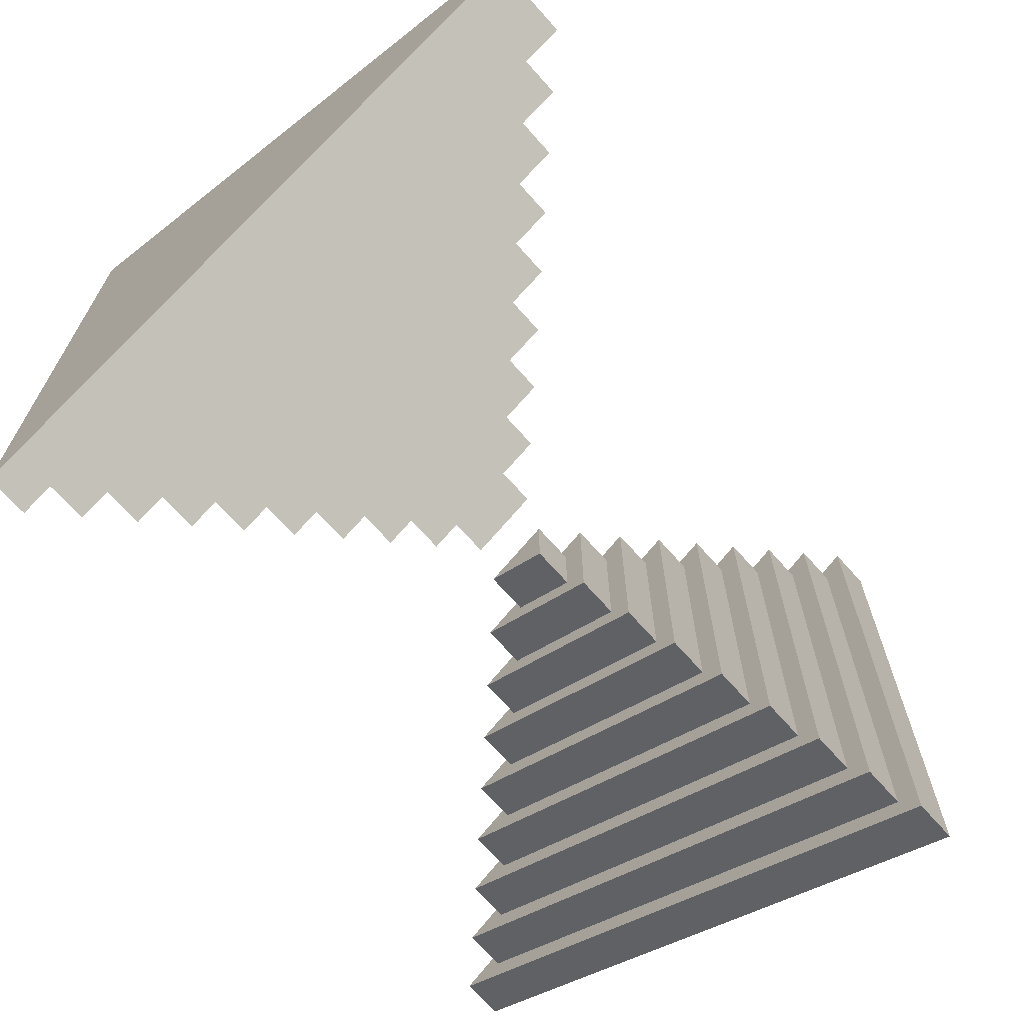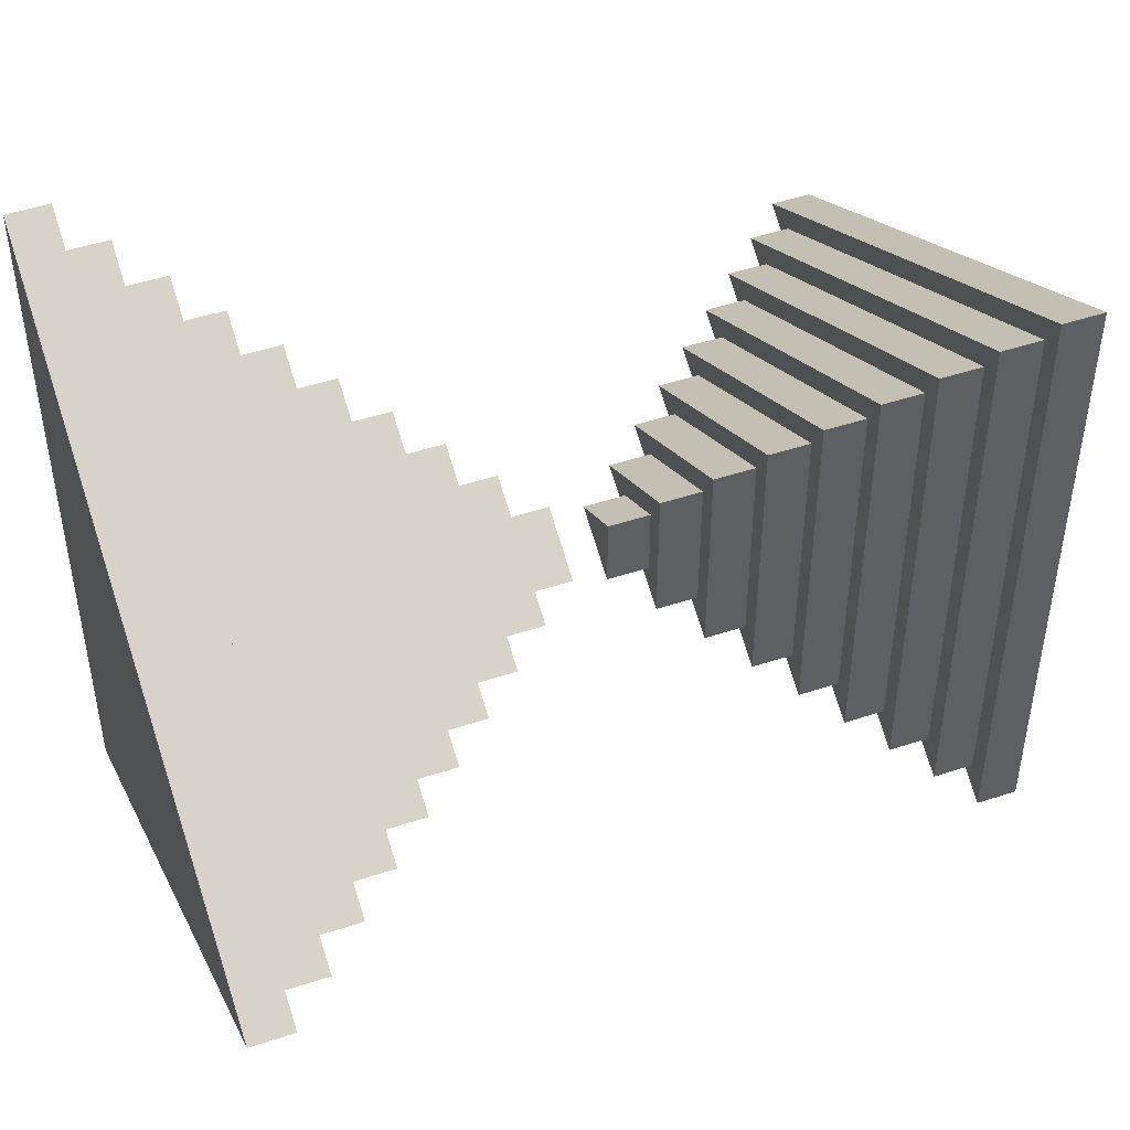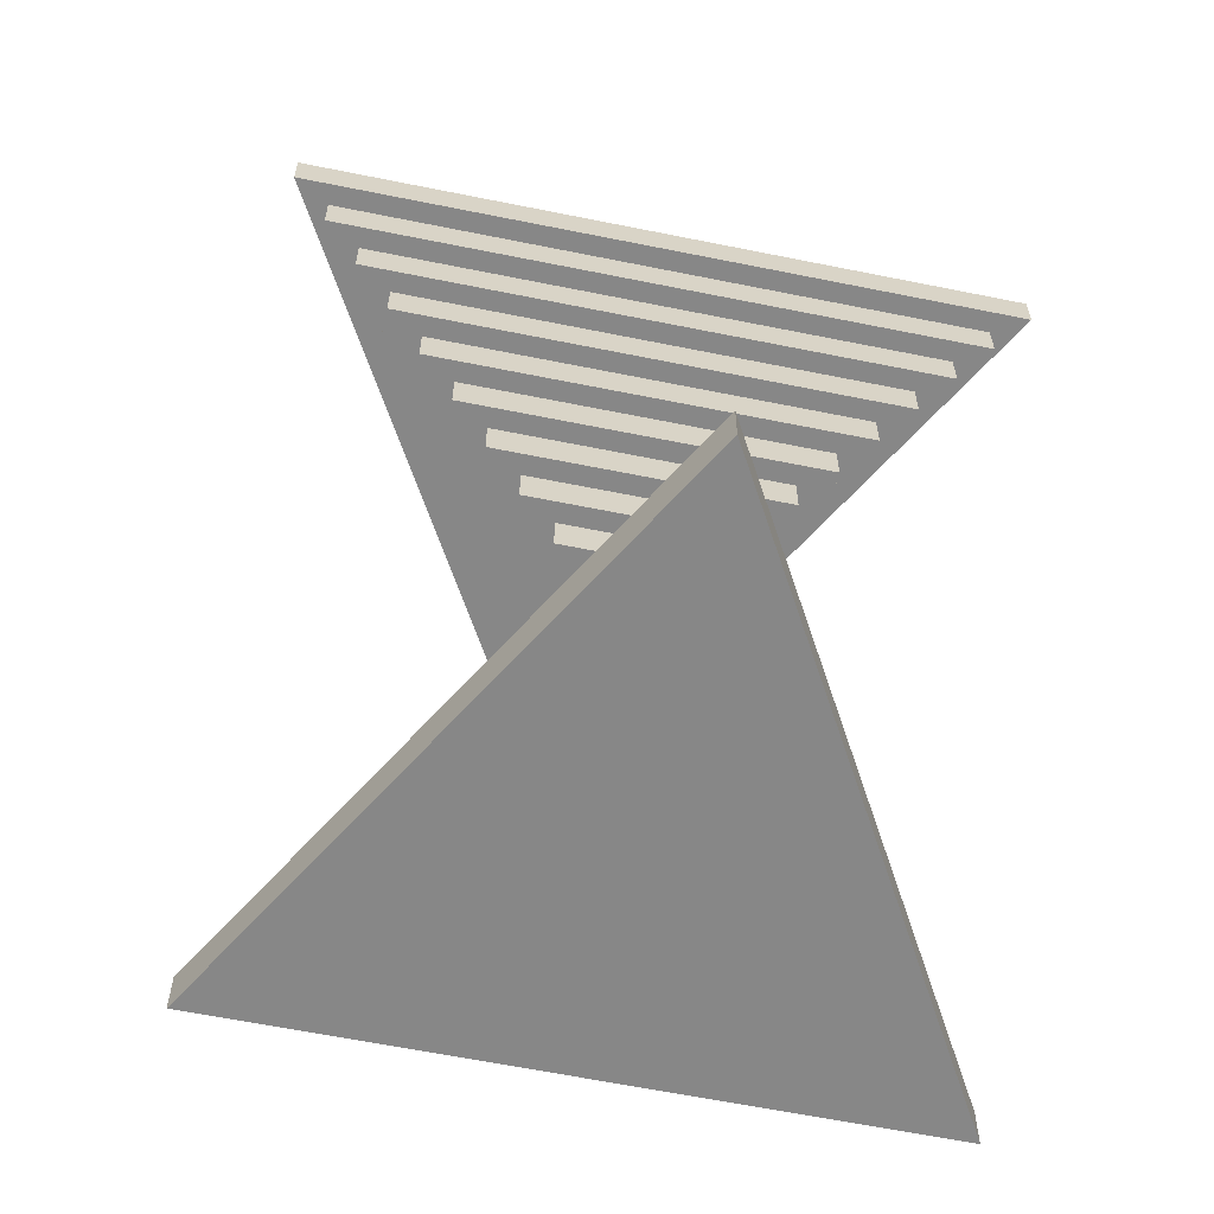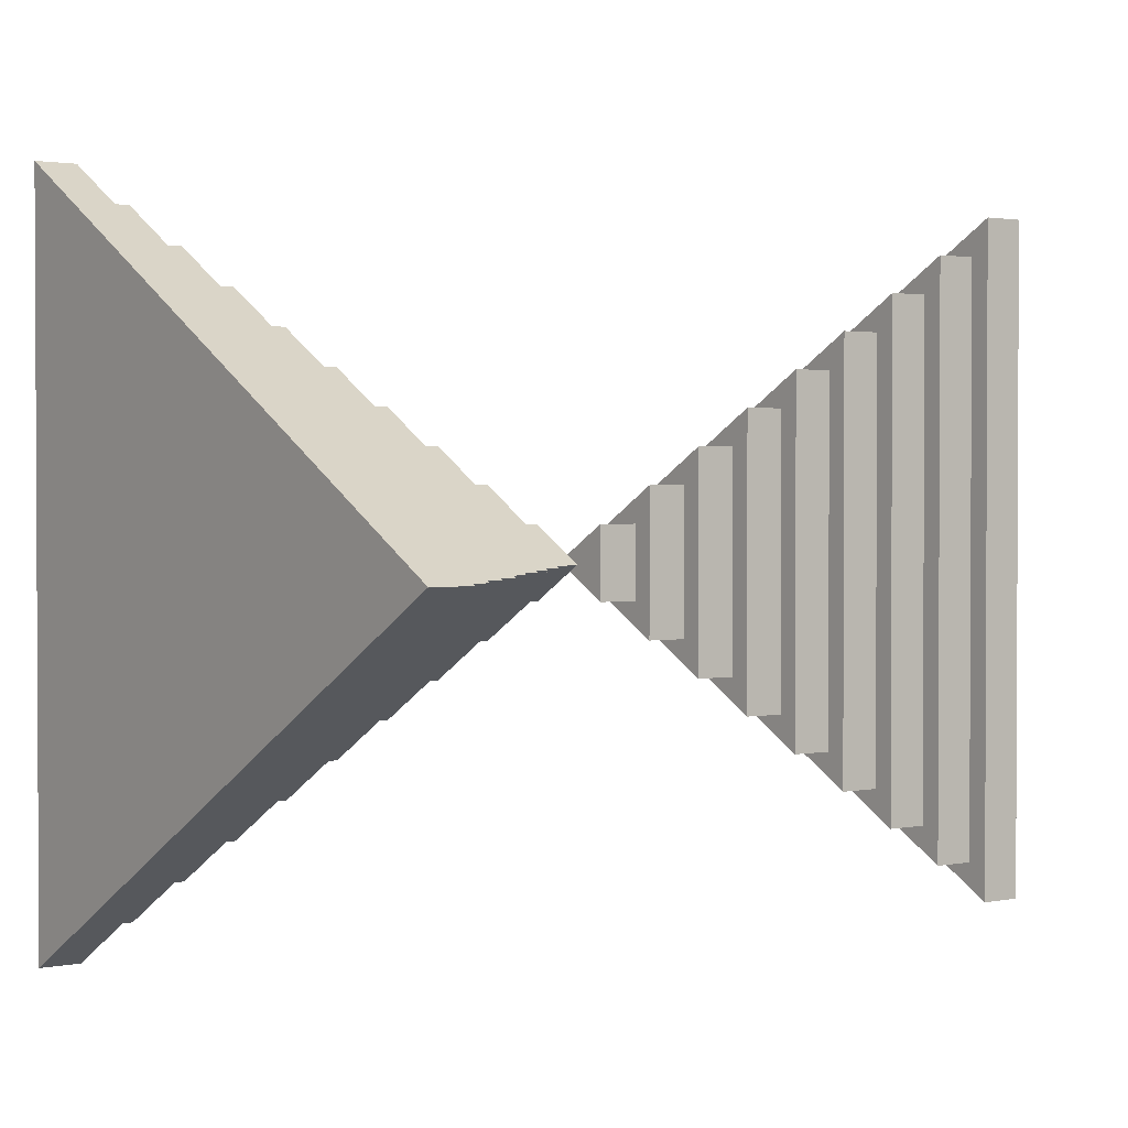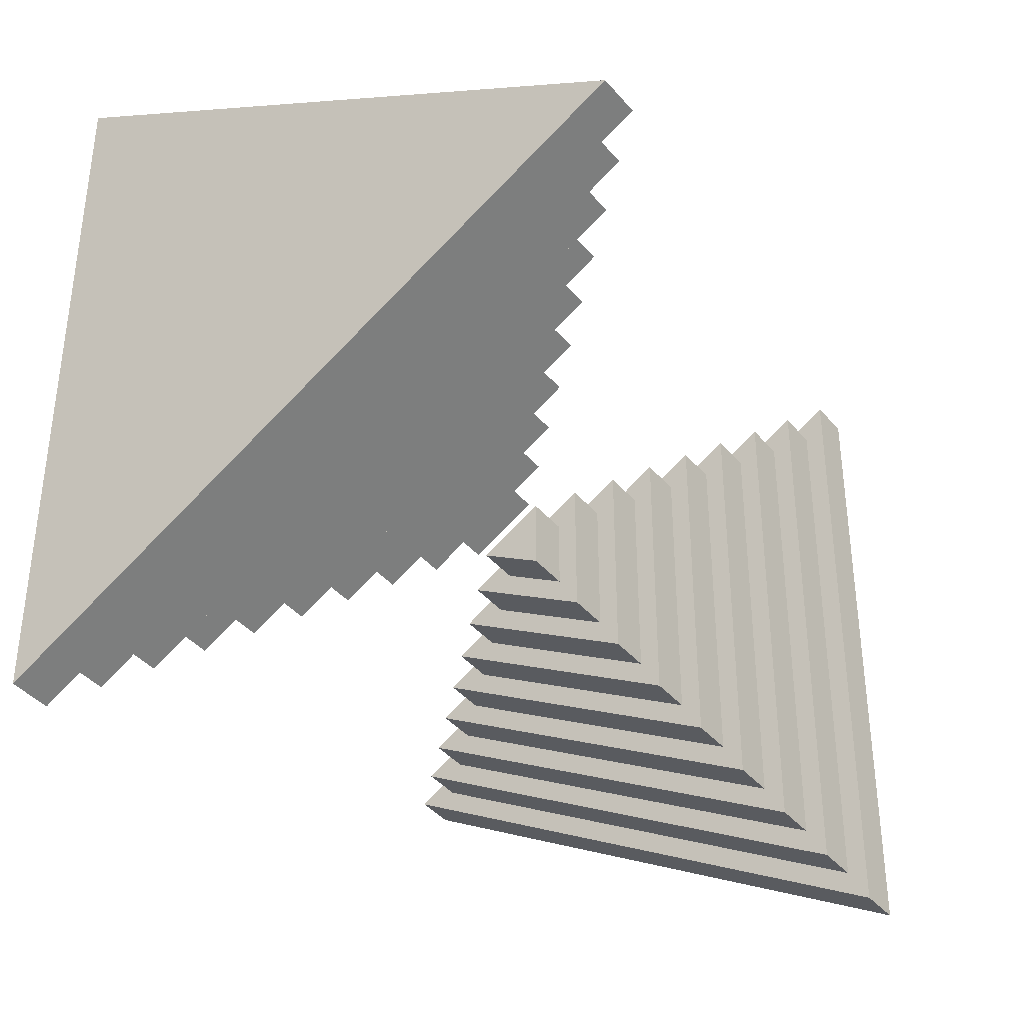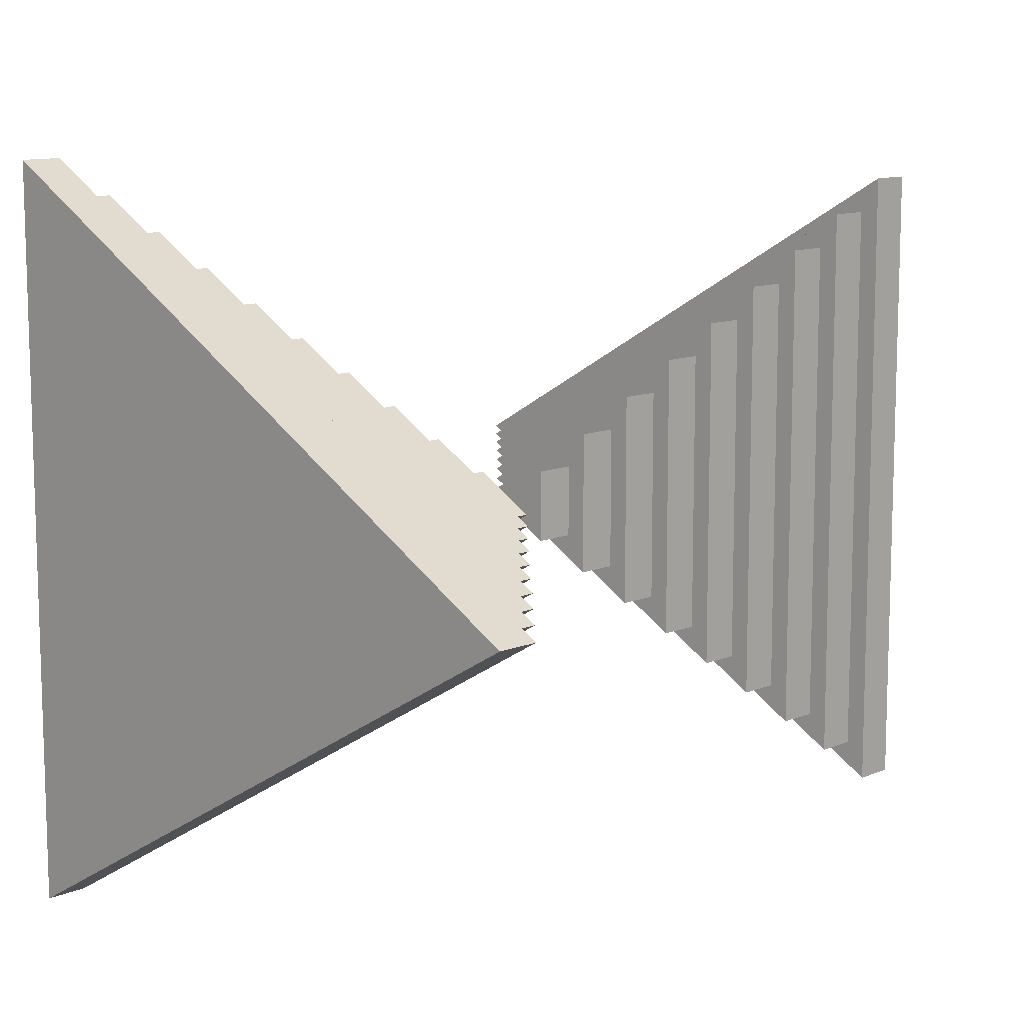
<metadata>
{"format":"obj","ext":"obj","renderer":"f3d","projection":"perspective","resolution":1024,"background":"white","views":[{"elev":-70.4,"azim":-138.3,"up":"+Z"},{"elev":48.0,"azim":-110.4,"up":"+Z"},{"elev":-62.4,"azim":-41.6,"up":"+Y"},{"elev":1.7,"azim":-126.7,"up":"+Z"},{"elev":-39.6,"azim":-144.3,"up":"+Z"},{"elev":11.1,"azim":-135.5,"up":"+Z"}]}
</metadata>
<code>
v -1 1 -0
v 0.5 1 -0.866
v 0.5 1 0.866
v -0.45 -1 0.7794
v 0.9 -1 0
v -0.45 -1 -0.7794
v -1 0.9 -0
v 0.5 0.9 0.866
v 0.5 0.9 -0.866
v -0.9 0.8 -0
v -0.9 0.9 -0
v 0.45 0.9 0.7794
v 0.45 0.8 0.7794
v 0.45 0.9 -0.7794
v 0.45 0.8 -0.7794
v -0.8 0.7 -0
v -0.8 0.8 -0
v 0.4 0.8 0.6928
v 0.4 0.7 0.6928
v 0.4 0.8 -0.6928
v 0.4 0.7 -0.6928
v -0.7 0.6 -0
v -0.7 0.7 -0
v 0.35 0.7 0.6062
v 0.35 0.6 0.6062
v 0.35 0.7 -0.6062
v 0.35 0.6 -0.6062
v -0.6 0.5 -0
v -0.6 0.6 -0
v 0.3 0.6 0.5196
v 0.3 0.5 0.5196
v 0.3 0.6 -0.5196
v 0.3 0.5 -0.5196
v -0.5 0.4 -0
v -0.5 0.5 -0
v 0.25 0.5 0.433
v 0.25 0.4 0.433
v 0.25 0.5 -0.433
v 0.25 0.4 -0.433
v -0.4 0.3 -0
v -0.4 0.4 -0
v 0.2 0.4 0.3464
v 0.2 0.3 0.3464
v 0.2 0.4 -0.3464
v 0.2 0.3 -0.3464
v -0.3 0.2 -0
v -0.3 0.3 -0
v 0.15 0.3 0.2598
v 0.15 0.2 0.2598
v 0.15 0.3 -0.2598
v 0.15 0.2 -0.2598
v -0.2 0.1 -0
v -0.2 0.2 -0
v 0.1 0.2 0.1732
v 0.1 0.1 0.1732
v 0.1 0.2 -0.1732
v 0.1 0.1 -0.1732
v -0.1 0 0
v -0.1 0.1 -0
v 0.05 0.1 0.0866
v 0.05 0 0.0866
v 0.05 0.1 -0.0866
v 0 -0.1 0
v 0 0 0
v 0.1 -0.2 0
v 0.1 -0.1 0
v -0.05 -0.1 -0.0866
v -0.05 -0.2 -0.0866
v -0.05 -0.1 0.0866
v -0.05 -0.2 0.0866
v 0.2 -0.3 0
v 0.2 -0.2 0
v -0.1 -0.2 -0.1732
v -0.1 -0.3 -0.1732
v -0.1 -0.2 0.1732
v -0.1 -0.3 0.1732
v 0.3 -0.4 0
v 0.3 -0.3 0
v -0.15 -0.3 -0.2598
v -0.15 -0.4 -0.2598
v -0.15 -0.3 0.2598
v -0.15 -0.4 0.2598
v 0.4 -0.5 0
v 0.4 -0.4 0
v -0.2 -0.4 -0.3464
v -0.2 -0.5 -0.3464
v -0.2 -0.4 0.3464
v -0.2 -0.5 0.3464
v 0.5 -0.6 0
v 0.5 -0.5 0
v -0.25 -0.5 -0.433
v -0.25 -0.6 -0.433
v -0.25 -0.5 0.433
v -0.25 -0.6 0.433
v 0.6 -0.7 0
v 0.6 -0.6 0
v -0.3 -0.6 -0.5196
v -0.3 -0.7 -0.5196
v -0.3 -0.6 0.5196
v -0.3 -0.7 0.5196
v 0.7 -0.8 0
v 0.7 -0.7 0
v -0.35 -0.7 -0.6062
v -0.35 -0.8 -0.6062
v -0.35 -0.7 0.6062
v -0.35 -0.8 0.6062
v 0.8 -0.9 0
v 0.8 -0.8 0
v -0.4 -0.8 -0.6928
v -0.4 -0.9 -0.6928
v -0.4 -0.8 0.6928
v -0.4 -0.9 0.6928
v 0.9 -0.9 0
v -0.45 -0.9 -0.7794
v -0.45 -0.9 0.7794
v 0.05 -0 -0.0866
f 1 2 3
f 4 5 6
f 7 1 3
f 8 3 2
f 9 2 1
f 10 11 12
f 13 12 14
f 15 14 11
f 16 17 18
f 19 18 20
f 21 20 17
f 22 23 24
f 25 24 26
f 27 26 23
f 28 29 30
f 31 30 32
f 33 32 29
f 34 35 36
f 37 36 38
f 39 38 35
f 40 41 42
f 43 42 44
f 45 44 41
f 46 47 48
f 49 48 50
f 51 50 47
f 52 53 54
f 55 54 56
f 57 56 53
f 58 59 60
f 61 60 62
f 62 59 58
f 63 64 64
f 63 64 64
f 63 64 64
f 65 66 67
f 68 67 69
f 70 69 66
f 71 72 73
f 74 73 75
f 76 75 72
f 77 78 79
f 80 79 81
f 82 81 78
f 83 84 85
f 86 85 87
f 88 87 84
f 89 90 91
f 92 91 93
f 94 93 90
f 95 96 97
f 98 97 99
f 100 99 96
f 101 102 103
f 104 103 105
f 106 105 102
f 107 108 109
f 110 109 111
f 112 111 108
f 5 113 114
f 6 114 115
f 4 115 113
f 11 7 8
f 12 8 9
f 14 9 7
f 17 10 13
f 18 13 15
f 20 15 10
f 23 16 19
f 24 19 21
f 21 16 23
f 22 25 30
f 30 25 27
f 32 27 22
f 35 28 31
f 36 31 33
f 38 33 28
f 34 37 42
f 42 37 39
f 44 39 34
f 47 40 43
f 48 43 45
f 45 40 47
f 46 49 54
f 54 49 51
f 51 46 53
f 59 52 55
f 60 55 57
f 62 57 52
f 58 61 64
f 61 116 64
f 116 58 64
f 63 63 67
f 67 63 63
f 69 63 63
f 72 65 68
f 68 70 75
f 75 70 65
f 71 74 79
f 79 74 76
f 81 76 71
f 84 77 80
f 85 80 82
f 82 77 84
f 90 83 86
f 86 88 93
f 93 88 83
f 89 92 97
f 97 92 94
f 99 94 89
f 102 95 98
f 103 98 100
f 100 95 102
f 101 104 109
f 109 104 106
f 111 106 101
f 107 110 114
f 114 110 112
f 112 107 113
f 7 3 8
f 8 2 9
f 9 1 7
f 10 12 13
f 13 14 15
f 15 11 10
f 16 18 19
f 19 20 21
f 21 17 16
f 22 24 25
f 25 26 27
f 27 23 22
f 28 30 31
f 31 32 33
f 33 29 28
f 34 36 37
f 37 38 39
f 39 35 34
f 40 42 43
f 43 44 45
f 45 41 40
f 46 48 49
f 49 50 51
f 51 47 46
f 52 54 55
f 55 56 57
f 57 53 52
f 58 60 61
f 61 62 116
f 62 58 116
f 63 64 63
f 63 64 63
f 63 64 63
f 65 67 68
f 68 69 70
f 70 66 65
f 71 73 74
f 74 75 76
f 76 72 71
f 77 79 80
f 80 81 82
f 82 78 77
f 83 85 86
f 86 87 88
f 88 84 83
f 89 91 92
f 92 93 94
f 94 90 89
f 95 97 98
f 98 99 100
f 100 96 95
f 101 103 104
f 104 105 106
f 106 102 101
f 107 109 110
f 110 111 112
f 112 108 107
f 5 114 6
f 6 115 4
f 4 113 5
f 11 8 12
f 12 9 14
f 14 7 11
f 17 13 18
f 18 15 20
f 20 10 17
f 23 19 24
f 24 21 26
f 21 23 26
f 22 30 29
f 30 27 32
f 32 22 29
f 35 31 36
f 36 33 38
f 38 28 35
f 34 42 41
f 42 39 44
f 44 34 41
f 47 43 48
f 48 45 50
f 45 47 50
f 46 54 53
f 54 51 56
f 51 53 56
f 59 55 60
f 60 57 62
f 62 52 59
f 58 64 64
f 61 64 64
f 116 64 64
f 63 67 66
f 67 63 69
f 69 63 66
f 72 68 73
f 68 75 73
f 75 65 72
f 71 79 78
f 79 76 81
f 81 71 78
f 84 80 85
f 85 82 87
f 82 84 87
f 90 86 91
f 86 93 91
f 93 83 90
f 89 97 96
f 97 94 99
f 99 89 96
f 102 98 103
f 103 100 105
f 100 102 105
f 101 109 108
f 109 106 111
f 111 101 108
f 107 114 113
f 114 112 115
f 112 113 115

</code>
